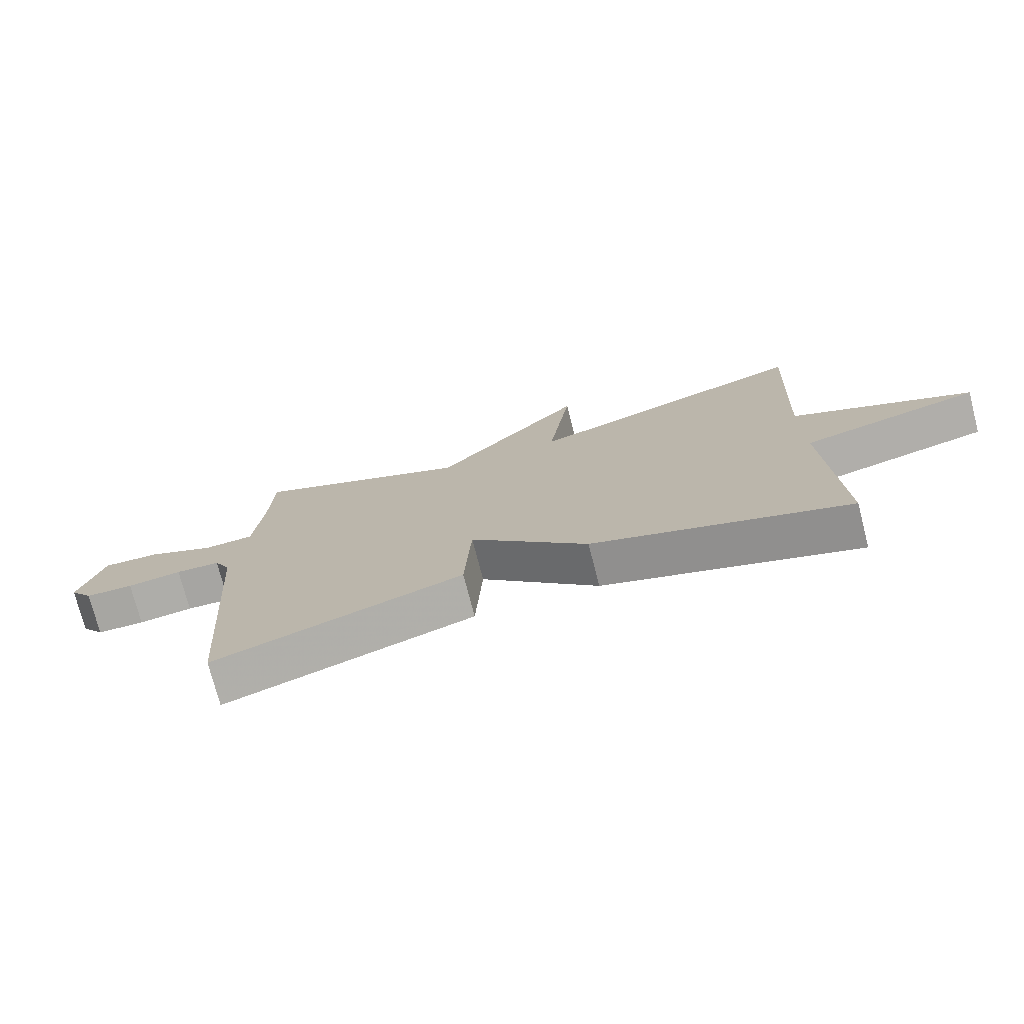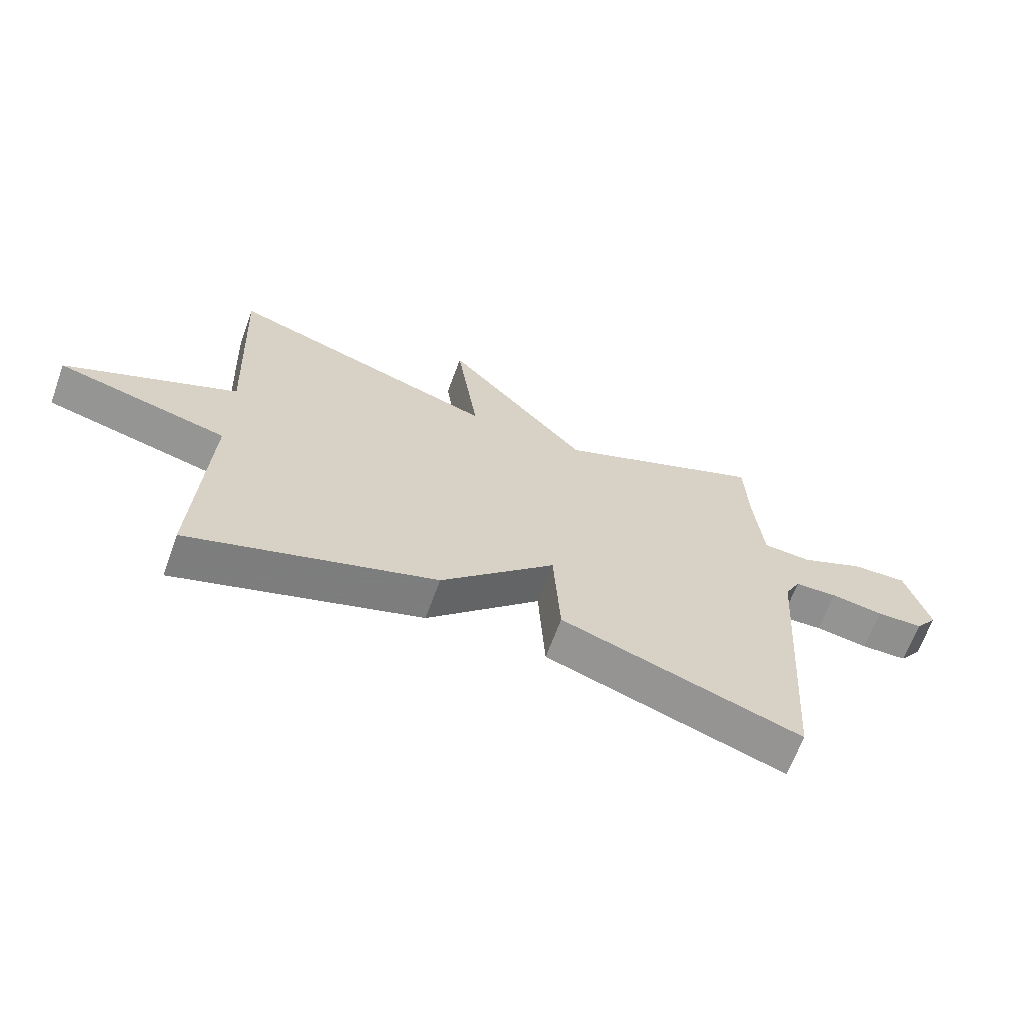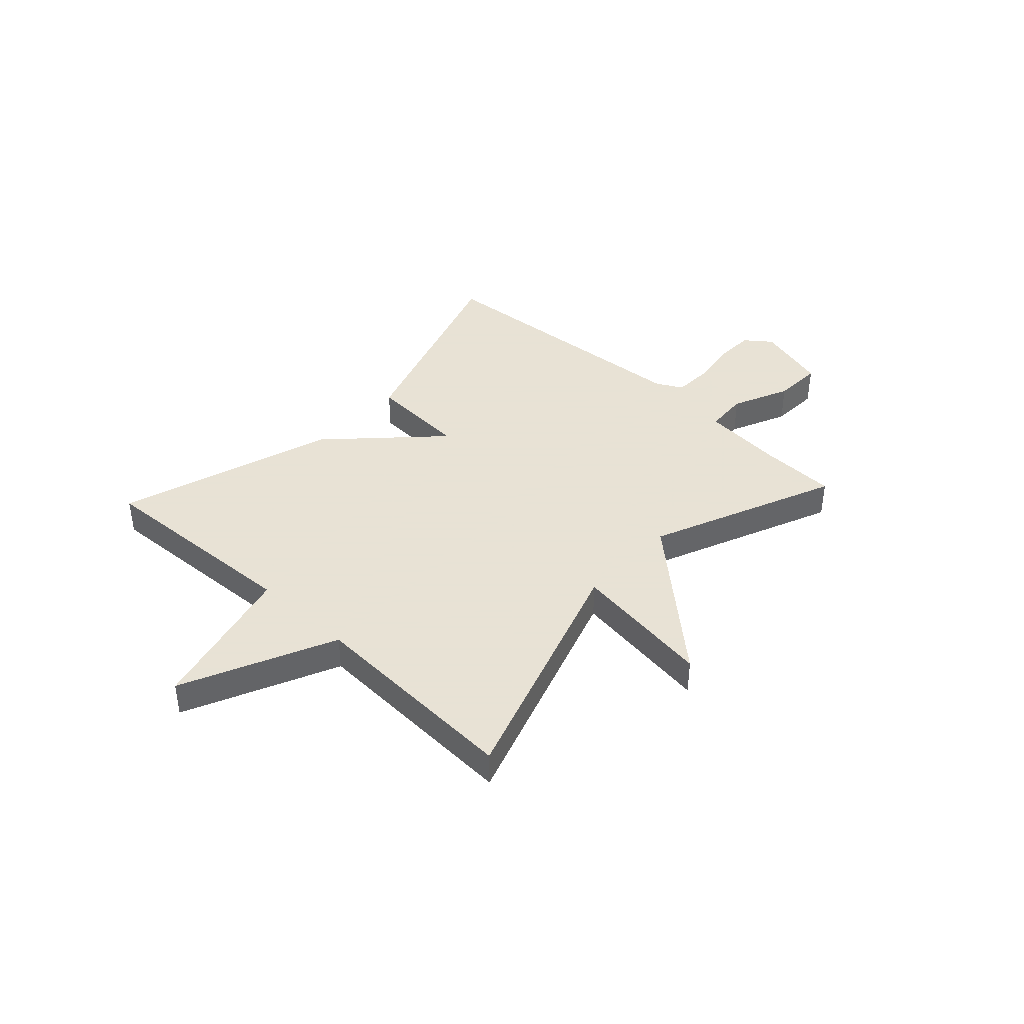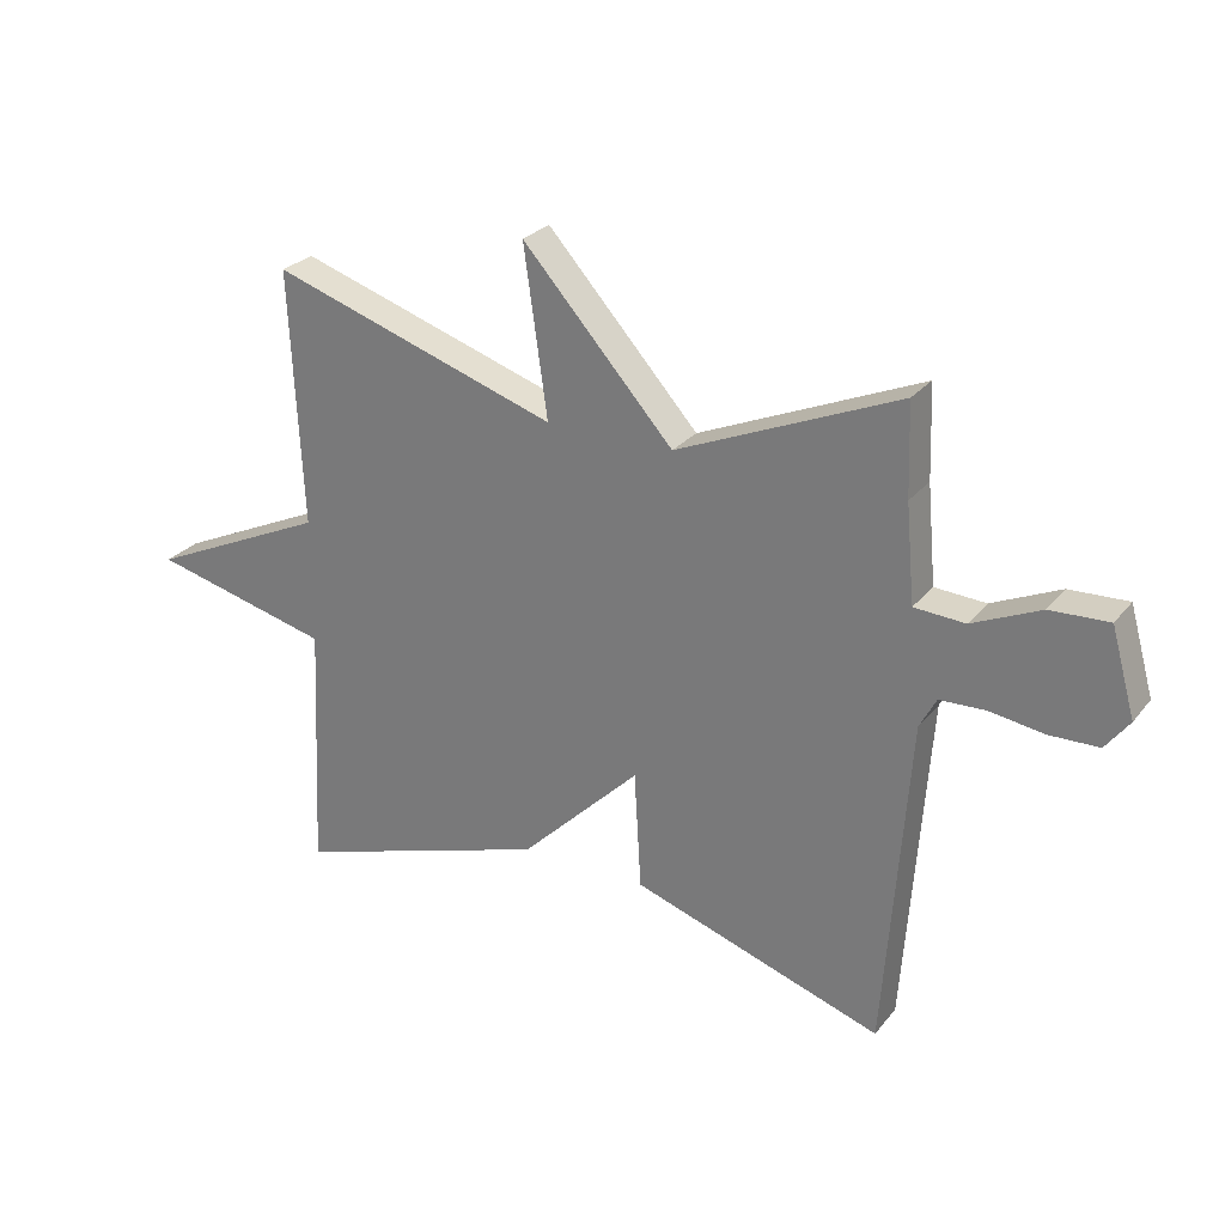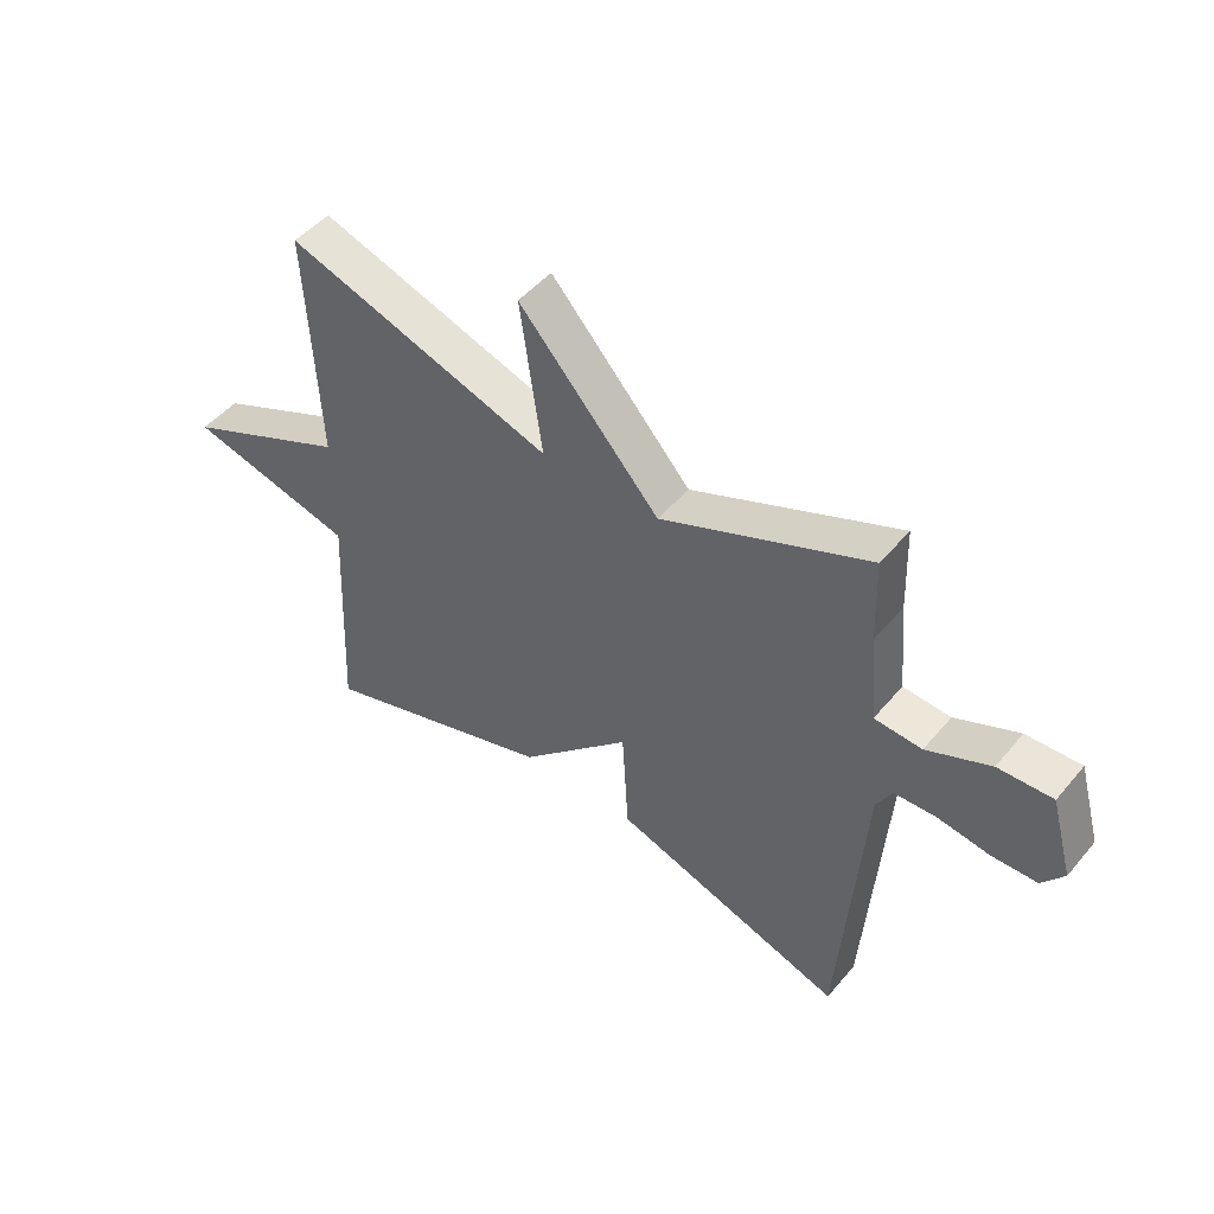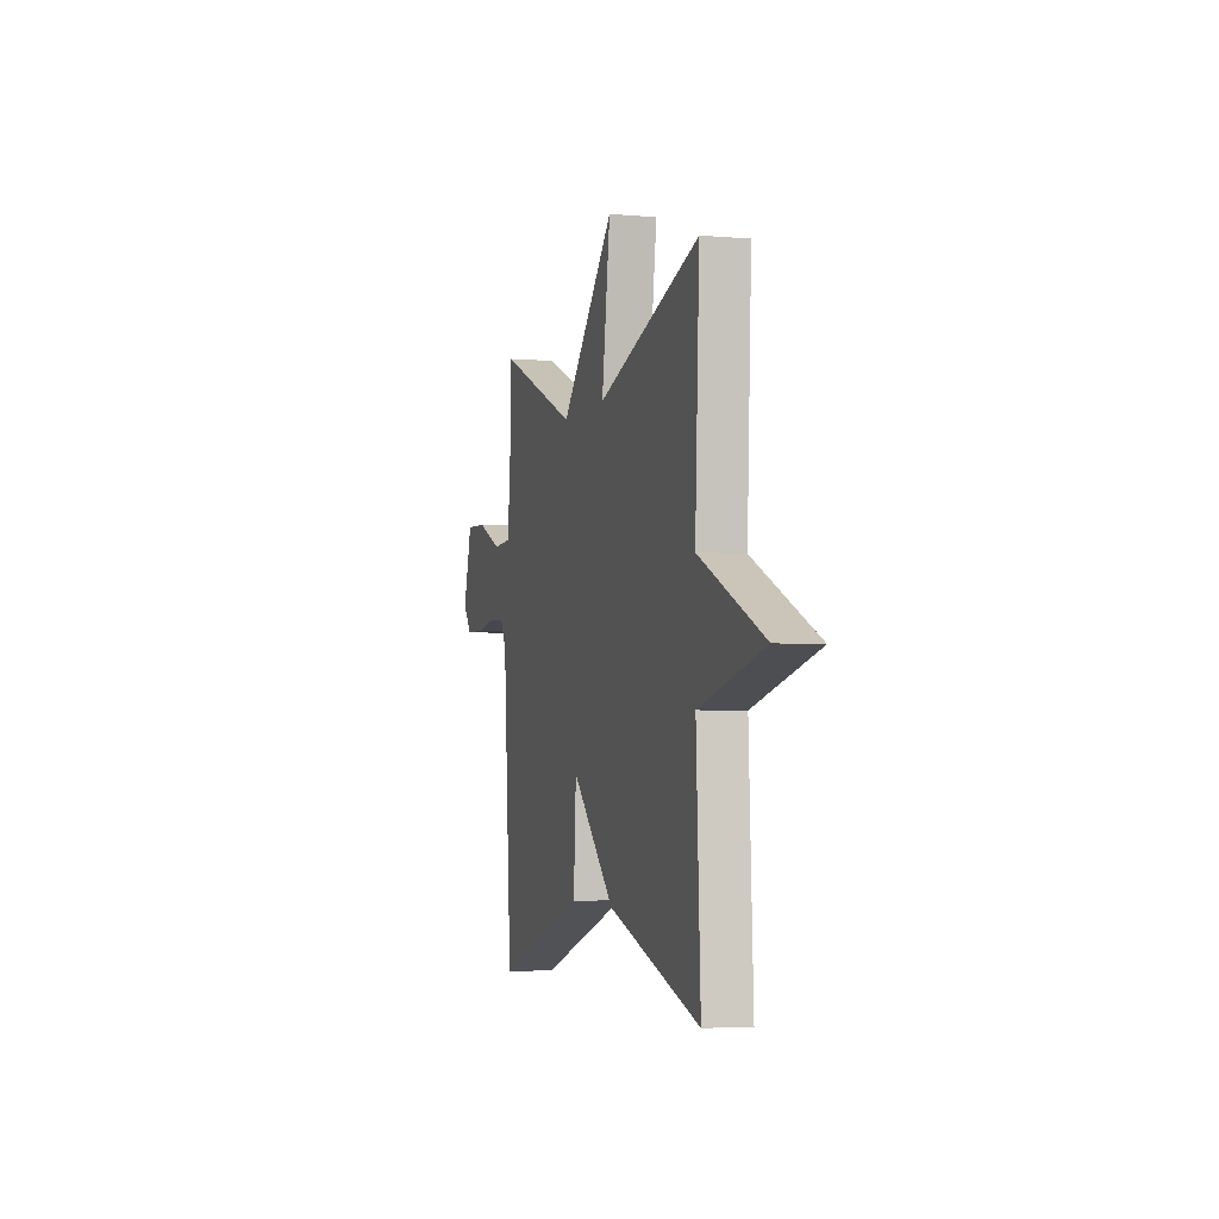
<metadata>
{"format":"obj","ext":"obj","renderer":"f3d","projection":"perspective","resolution":1024,"background":"white","views":[{"elev":-74.6,"azim":-165.6,"up":"+Z"},{"elev":-65.6,"azim":-20.0,"up":"+Z"},{"elev":40.6,"azim":-47.2,"up":"+Y"},{"elev":26.7,"azim":30.0,"up":"+Z"},{"elev":48.7,"azim":38.2,"up":"+Z"},{"elev":-3.8,"azim":-106.0,"up":"+Z"}]}
</metadata>
<code>
v -0.5 0.07 -0.5
v -0.481 0.07 -0.103
v -0.764 0.07 -0.033
v -0.481 0.07 0.097
v -0.5 0.07 0.5
v -0.049 0.07 0.352
v -0.086 0.07 0.616
v 0.151 0.07 0.352
v 0.5 0.07 0.5
v 0.505 0.07 0.356
v 0.519 0.07 0.203
v 0.599 0.07 0.198
v 0.706 0.07 0.246
v 0.798 0.07 0.25
v 0.836 0.07 0.115
v 0.799 0.07 0.066
v 0.722 0.07 0.064
v 0.635 0.07 0.077
v 0.564 0.07 0.074
v 0.538 0.07 0.025
v 0.5 0.07 -0.5
v 0.105 0.07 -0.369
v 0.094 0.07 -0.182
v -0.095 0.07 -0.369
v -0.5 0 -0.5
v -0.481 0 -0.103
v -0.764 0 -0.033
v -0.481 0 0.097
v -0.5 0 0.5
v -0.049 0 0.352
v -0.086 0 0.616
v 0.151 0 0.352
v 0.5 0 0.5
v 0.505 0 0.356
v 0.519 0 0.203
v 0.599 0 0.198
v 0.706 0 0.246
v 0.798 0 0.25
v 0.836 0 0.115
v 0.799 0 0.066
v 0.722 0 0.064
v 0.635 0 0.077
v 0.564 0 0.074
v 0.538 0 0.025
v 0.5 0 -0.5
v 0.105 0 -0.369
v 0.094 0 -0.182
v -0.095 0 -0.369
f 23 24 1 2
f 20 21 22 23
f 2 3 4
f 23 2 4
f 20 23 4
f 19 20 4
f 4 5 6
f 19 4 6
f 18 19 6
f 16 17 18
f 15 16 18
f 14 15 18
f 13 14 18
f 12 13 18
f 11 12 18
f 11 18 6
f 8 9 10
f 8 10 11
f 6 7 8
f 6 8 11
f 26 25 48 47
f 47 46 45 44
f 28 27 26
f 28 26 47
f 28 47 44
f 28 44 43
f 30 29 28
f 30 28 43
f 30 43 42
f 42 41 40
f 42 40 39
f 42 39 38
f 42 38 37
f 42 37 36
f 42 36 35
f 30 42 35
f 34 33 32
f 35 34 32
f 32 31 30
f 35 32 30
f 1 25 26 2
f 2 26 27 3
f 3 27 28 4
f 4 28 29 5
f 5 29 30 6
f 6 30 31 7
f 7 31 32 8
f 8 32 33 9
f 9 33 34 10
f 10 34 35 11
f 11 35 36 12
f 12 36 37 13
f 13 37 38 14
f 14 38 39 15
f 15 39 40 16
f 16 40 41 17
f 17 41 42 18
f 18 42 43 19
f 19 43 44 20
f 20 44 45 21
f 21 45 46 22
f 22 46 47 23
f 23 47 48 24
f 24 48 25 1

</code>
